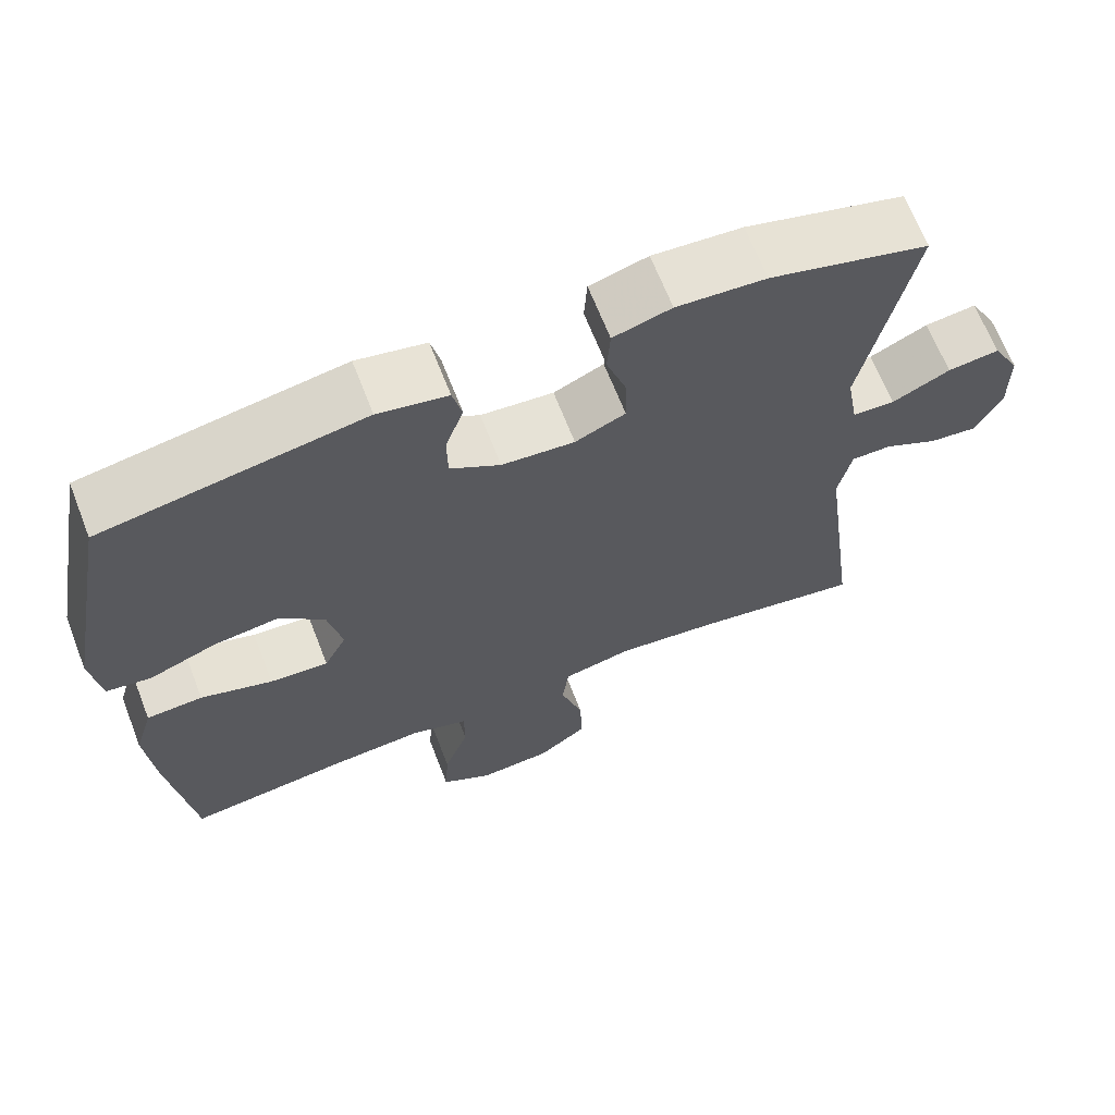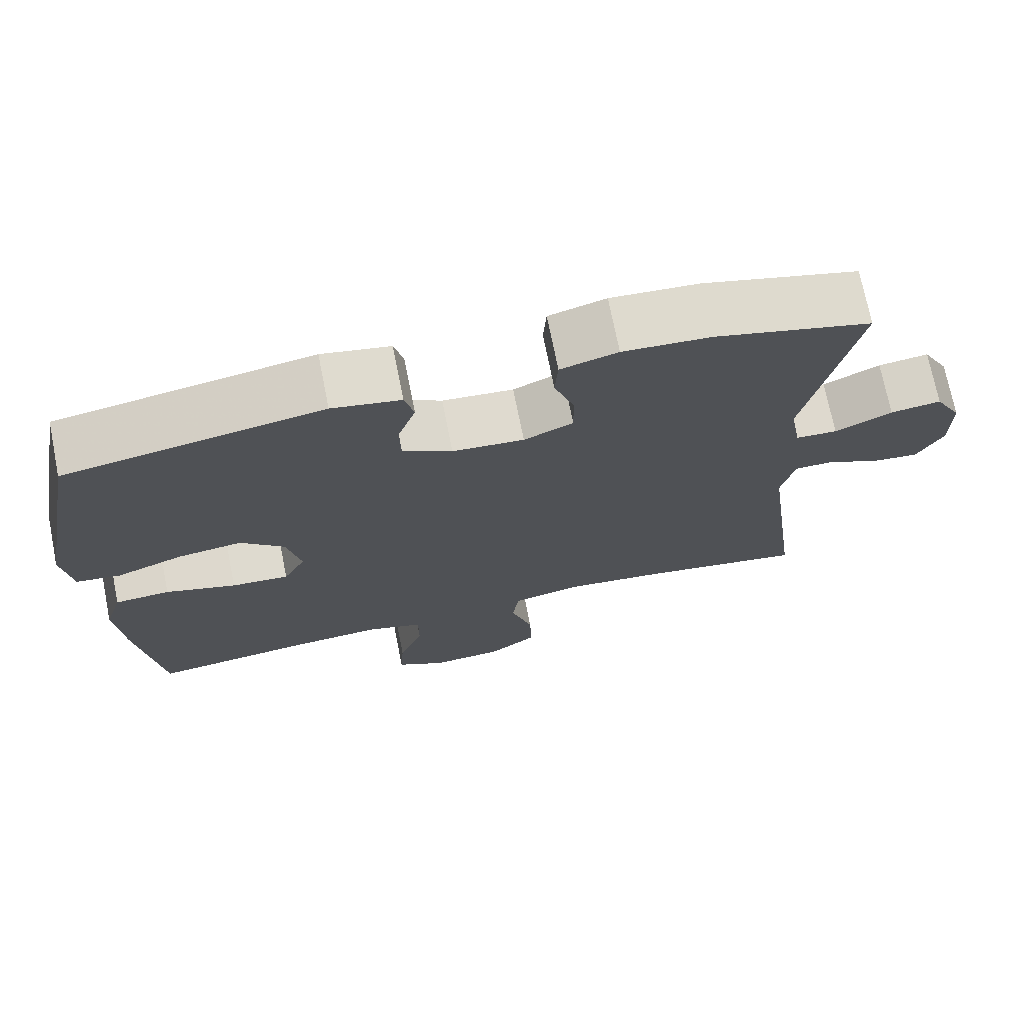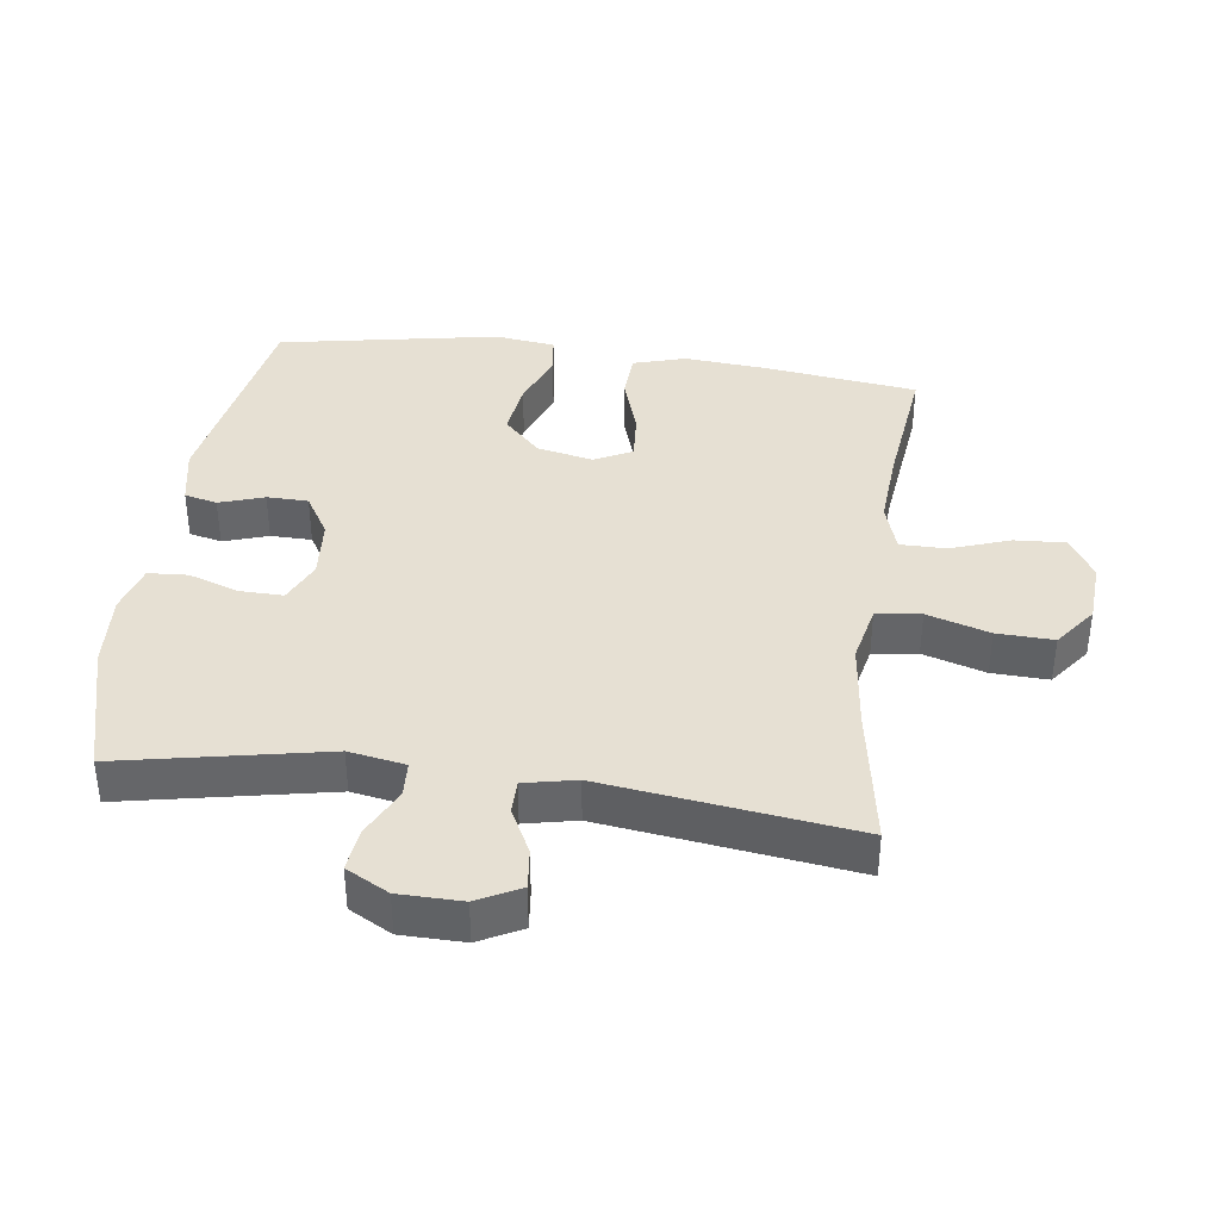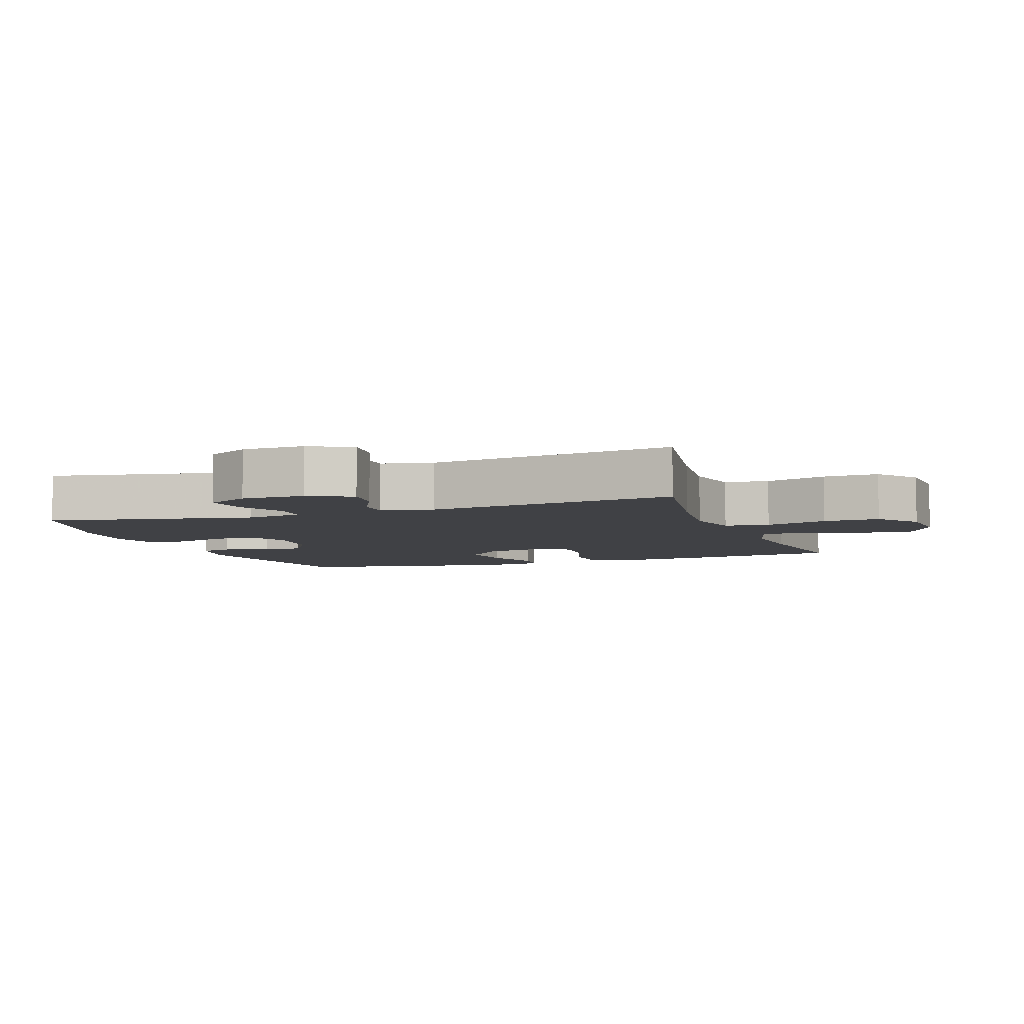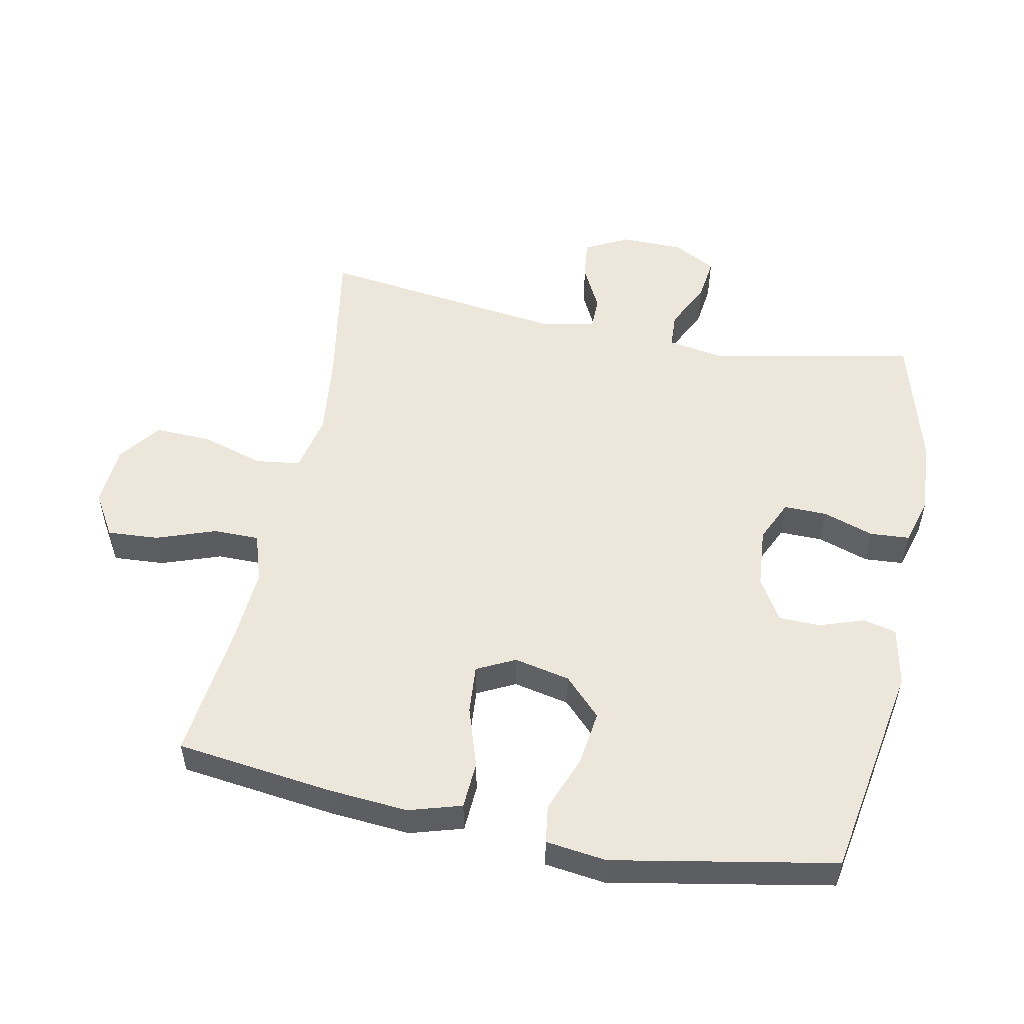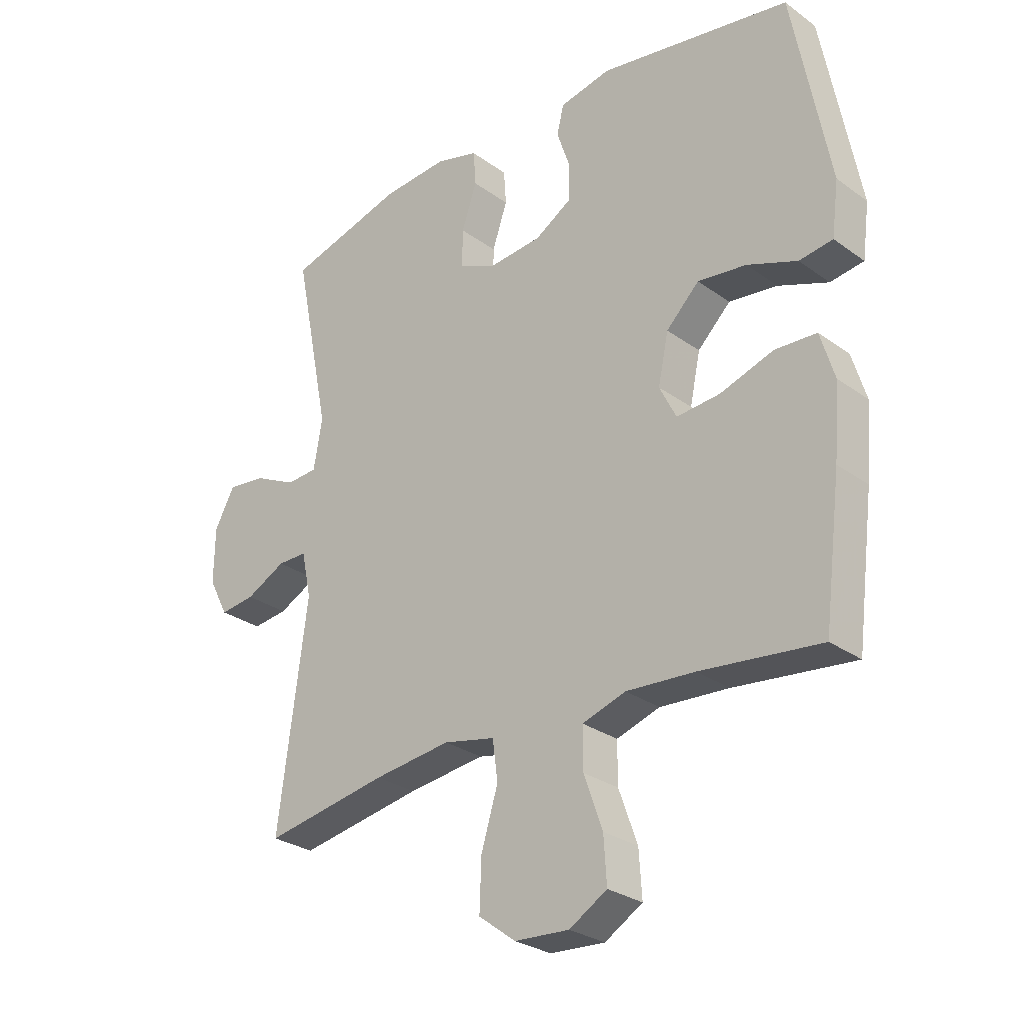
<metadata>
{"format":"obj","ext":"obj","renderer":"f3d","projection":"perspective","resolution":1024,"background":"white","views":[{"elev":66.7,"azim":-21.3,"up":"+Z"},{"elev":72.6,"azim":-11.3,"up":"+Z"},{"elev":38.4,"azim":97.8,"up":"+Y"},{"elev":-5.9,"azim":109.8,"up":"+Y"},{"elev":52.8,"azim":-78.6,"up":"+Y"},{"elev":-28.2,"azim":-137.3,"up":"+Z"}]}
</metadata>
<code>
v 0.5 0.07 -0.5
v 0.286 0.07 -0.463
v 0.152 0.07 -0.447
v 0.063 0.07 -0.466
v 0.054 0.07 -0.534
v 0.083 0.07 -0.629
v 0.086 0.07 -0.715
v 0.022 0.07 -0.763
v -0.072 0.07 -0.769
v -0.137 0.07 -0.73
v -0.132 0.07 -0.652
v -0.1 0.07 -0.562
v -0.1 0.07 -0.492
v -0.175 0.07 -0.468
v -0.293 0.07 -0.476
v -0.5 0.07 -0.5
v -0.53 0.07 -0.263
v -0.54 0.07 -0.14
v -0.516 0.07 -0.06
v -0.444 0.07 -0.056
v -0.352 0.07 -0.086
v -0.277 0.07 -0.092
v -0.248 0.07 -0.034
v -0.266 0.07 0.051
v -0.323 0.07 0.107
v -0.407 0.07 0.096
v -0.493 0.07 0.063
v -0.551 0.07 0.071
v -0.563 0.07 0.163
v -0.5 0.07 0.5
v -0.168 0.07 0.557
v -0.079 0.07 0.539
v -0.067 0.07 0.489
v -0.09 0.07 0.421
v -0.089 0.07 0.358
v -0.025 0.07 0.319
v 0.068 0.07 0.311
v 0.132 0.07 0.34
v 0.131 0.07 0.406
v 0.105 0.07 0.483
v 0.109 0.07 0.543
v 0.183 0.07 0.564
v 0.297 0.07 0.556
v 0.5 0.07 0.5
v 0.437 0.07 0.188
v 0.452 0.07 0.102
v 0.506 0.07 0.099
v 0.58 0.07 0.135
v 0.646 0.07 0.143
v 0.681 0.07 0.078
v 0.682 0.07 -0.018
v 0.648 0.07 -0.083
v 0.587 0.07 -0.076
v 0.518 0.07 -0.041
v 0.467 0.07 -0.041
v 0.45 0.07 -0.12
v 0.5 0 -0.5
v 0.286 0 -0.463
v 0.152 0 -0.447
v 0.063 0 -0.466
v 0.054 0 -0.534
v 0.083 0 -0.629
v 0.086 0 -0.715
v 0.022 0 -0.763
v -0.072 0 -0.769
v -0.137 0 -0.73
v -0.132 0 -0.652
v -0.1 0 -0.562
v -0.1 0 -0.492
v -0.175 0 -0.468
v -0.293 0 -0.476
v -0.5 0 -0.5
v -0.53 0 -0.263
v -0.54 0 -0.14
v -0.516 0 -0.06
v -0.444 0 -0.056
v -0.352 0 -0.086
v -0.277 0 -0.092
v -0.248 0 -0.034
v -0.266 0 0.051
v -0.323 0 0.107
v -0.407 0 0.096
v -0.493 0 0.063
v -0.551 0 0.071
v -0.563 0 0.163
v -0.5 0 0.5
v -0.168 0 0.557
v -0.079 0 0.539
v -0.067 0 0.489
v -0.09 0 0.421
v -0.089 0 0.358
v -0.025 0 0.319
v 0.068 0 0.311
v 0.132 0 0.34
v 0.131 0 0.406
v 0.105 0 0.483
v 0.109 0 0.543
v 0.183 0 0.564
v 0.297 0 0.556
v 0.5 0 0.5
v 0.437 0 0.188
v 0.452 0 0.102
v 0.506 0 0.099
v 0.58 0 0.135
v 0.646 0 0.143
v 0.681 0 0.078
v 0.682 0 -0.018
v 0.648 0 -0.083
v 0.587 0 -0.076
v 0.518 0 -0.041
v 0.467 0 -0.041
v 0.45 0 -0.12
f 52 53 54
f 51 52 54
f 50 51 54
f 49 50 54
f 48 49 54
f 47 48 54
f 46 47 54 55
f 45 46 55 56
f 43 44 45
f 42 43 45
f 41 42 45
f 40 41 45
f 39 40 45
f 38 39 45 56
f 32 33 34
f 31 32 34
f 30 31 34
f 29 30 34
f 28 29 34
f 27 28 34
f 26 27 34
f 25 26 34 35
f 24 25 35 36
f 19 20 21
f 18 19 21
f 17 18 21
f 16 17 21
f 15 16 21
f 14 15 21 22
f 13 14 22 23
f 10 11 12
f 9 10 12
f 8 9 12
f 7 8 12
f 6 7 12
f 5 6 12
f 4 5 12 13
f 24 36 37
f 23 24 37
f 13 23 37
f 4 13 37
f 3 4 37
f 37 38 56
f 3 37 56
f 2 3 56
f 1 2 56
f 110 109 108
f 110 108 107
f 110 107 106
f 110 106 105
f 110 105 104
f 110 104 103
f 111 110 103 102
f 112 111 102 101
f 101 100 99
f 101 99 98
f 101 98 97
f 101 97 96
f 101 96 95
f 112 101 95 94
f 90 89 88
f 90 88 87
f 90 87 86
f 90 86 85
f 90 85 84
f 90 84 83
f 90 83 82
f 91 90 82 81
f 92 91 81 80
f 77 76 75
f 77 75 74
f 77 74 73
f 77 73 72
f 77 72 71
f 78 77 71 70
f 79 78 70 69
f 68 67 66
f 68 66 65
f 68 65 64
f 68 64 63
f 68 63 62
f 68 62 61
f 69 68 61 60
f 93 92 80
f 93 80 79
f 93 79 69
f 93 69 60
f 93 60 59
f 112 94 93
f 112 93 59
f 112 59 58
f 112 58 57
f 1 57 58 2
f 2 58 59 3
f 3 59 60 4
f 4 60 61 5
f 5 61 62 6
f 6 62 63 7
f 7 63 64 8
f 8 64 65 9
f 9 65 66 10
f 10 66 67 11
f 11 67 68 12
f 12 68 69 13
f 13 69 70 14
f 14 70 71 15
f 15 71 72 16
f 16 72 73 17
f 17 73 74 18
f 18 74 75 19
f 19 75 76 20
f 20 76 77 21
f 21 77 78 22
f 22 78 79 23
f 23 79 80 24
f 24 80 81 25
f 25 81 82 26
f 26 82 83 27
f 27 83 84 28
f 28 84 85 29
f 29 85 86 30
f 30 86 87 31
f 31 87 88 32
f 32 88 89 33
f 33 89 90 34
f 34 90 91 35
f 35 91 92 36
f 36 92 93 37
f 37 93 94 38
f 38 94 95 39
f 39 95 96 40
f 40 96 97 41
f 41 97 98 42
f 42 98 99 43
f 43 99 100 44
f 44 100 101 45
f 45 101 102 46
f 46 102 103 47
f 47 103 104 48
f 48 104 105 49
f 49 105 106 50
f 50 106 107 51
f 51 107 108 52
f 52 108 109 53
f 53 109 110 54
f 54 110 111 55
f 55 111 112 56
f 56 112 57 1

</code>
